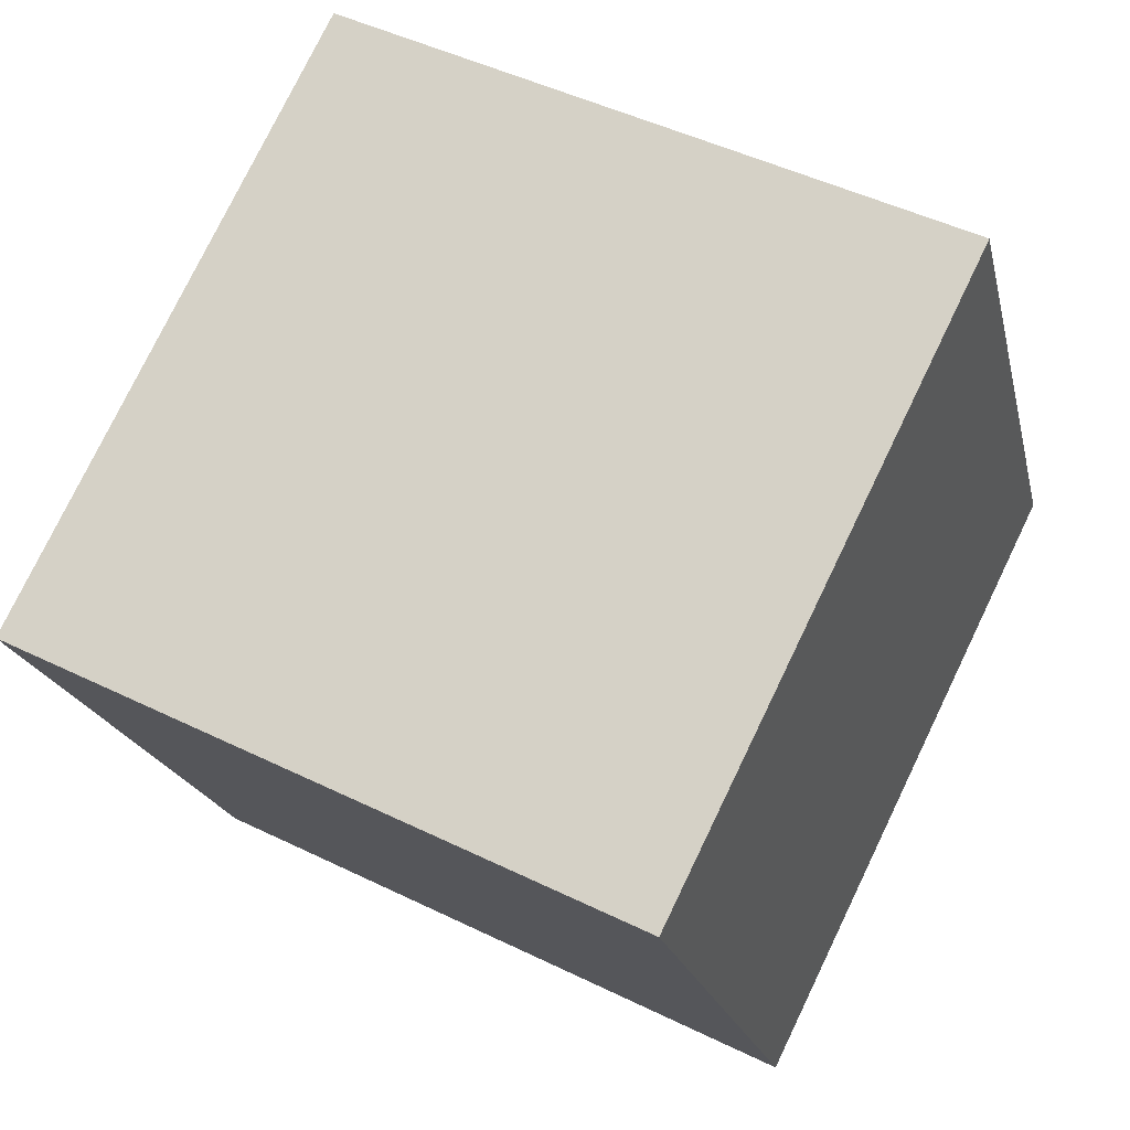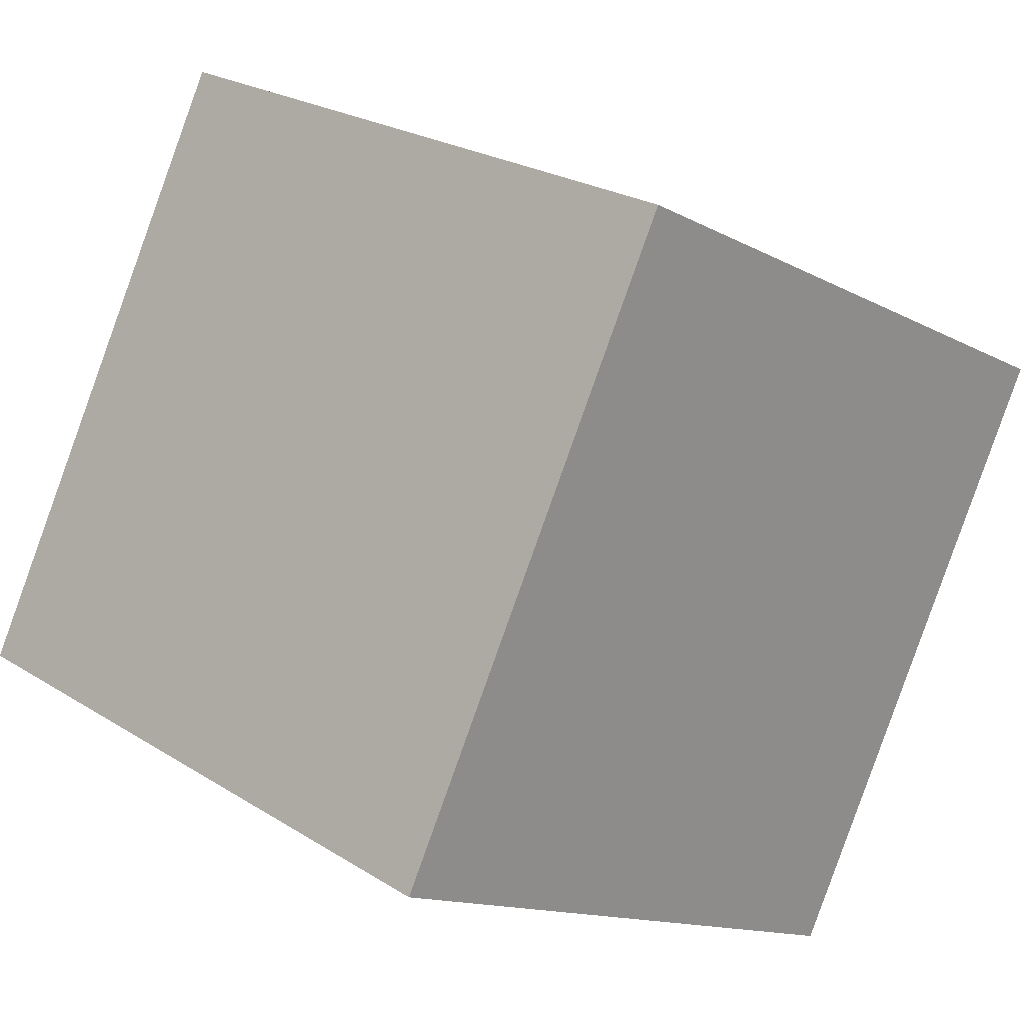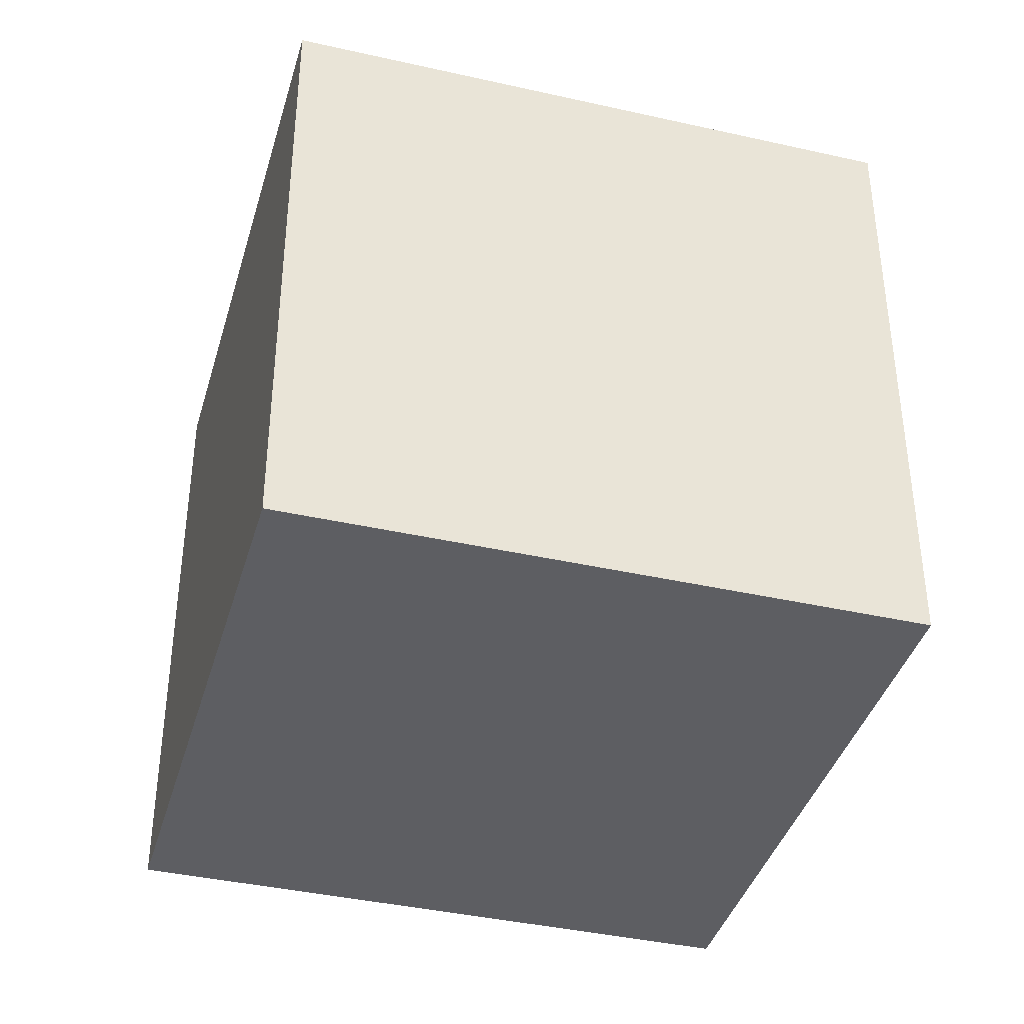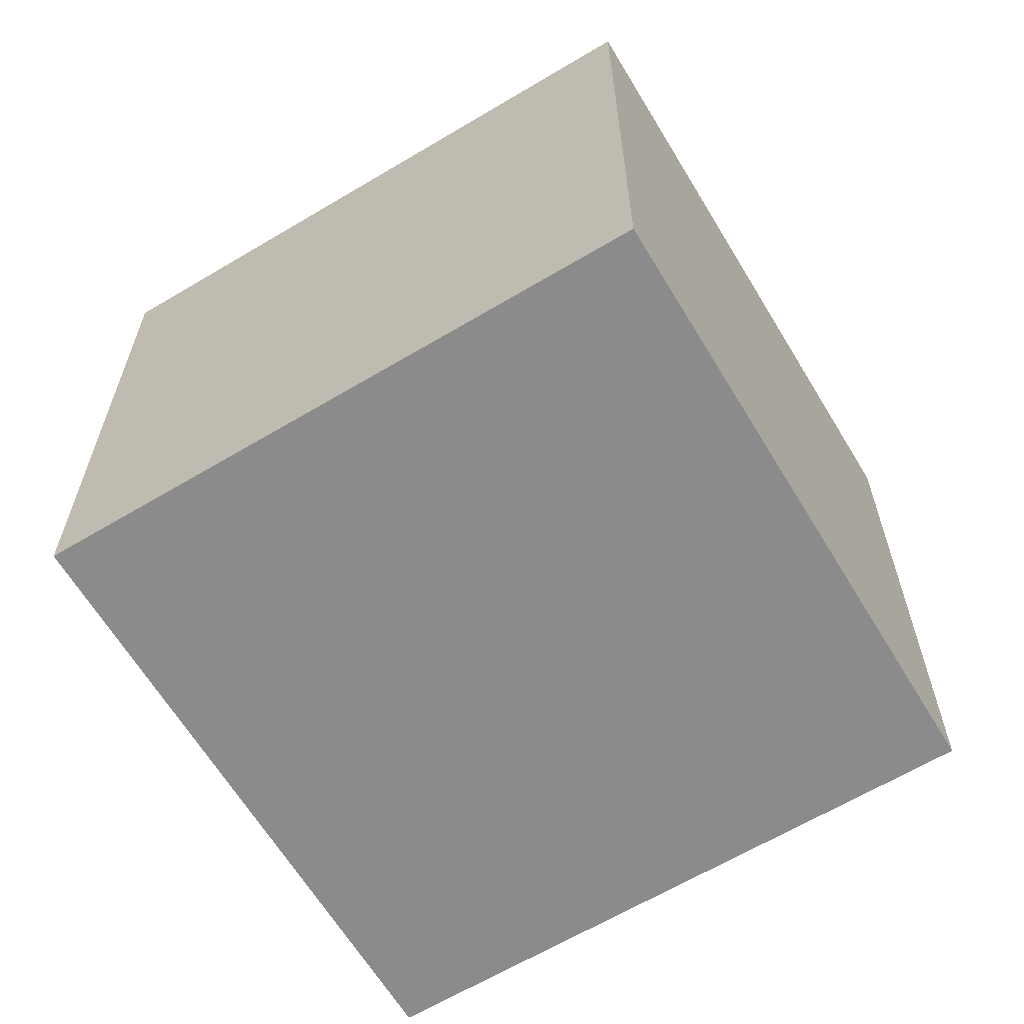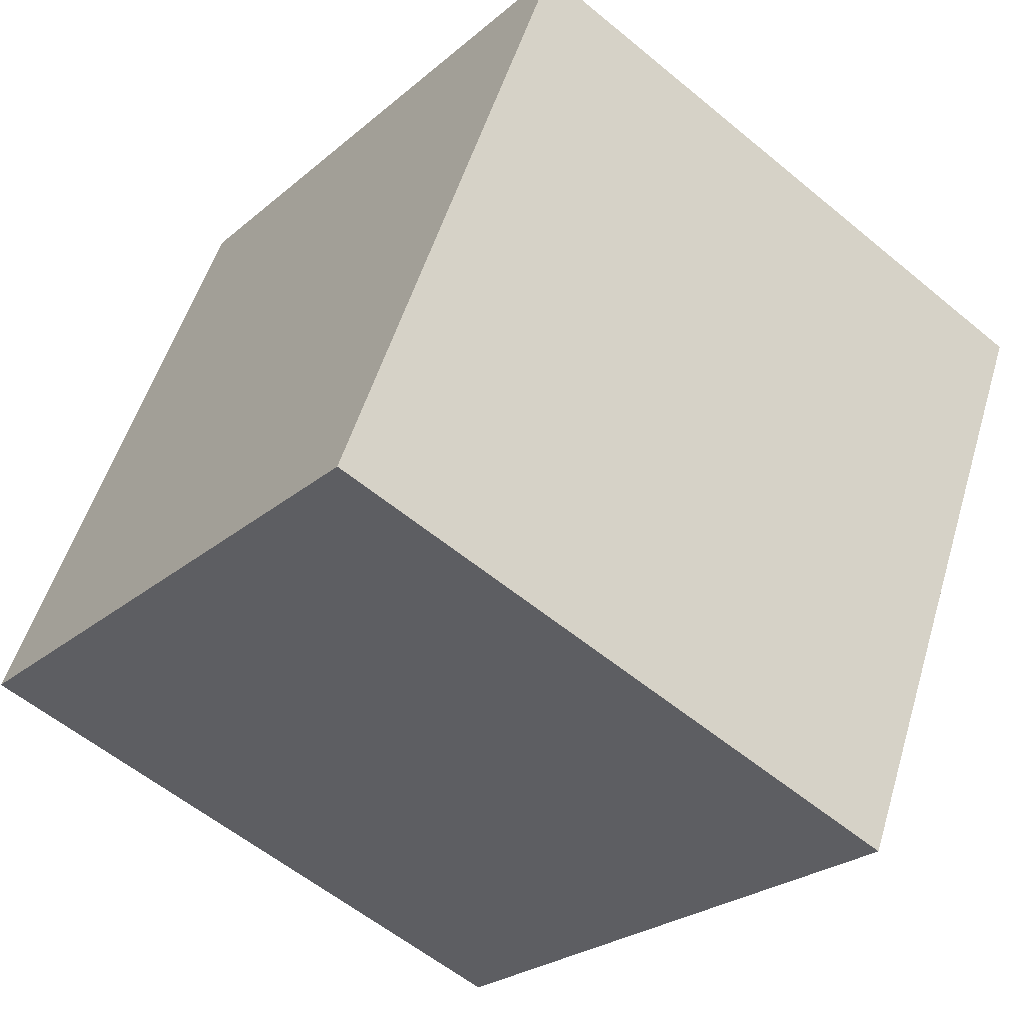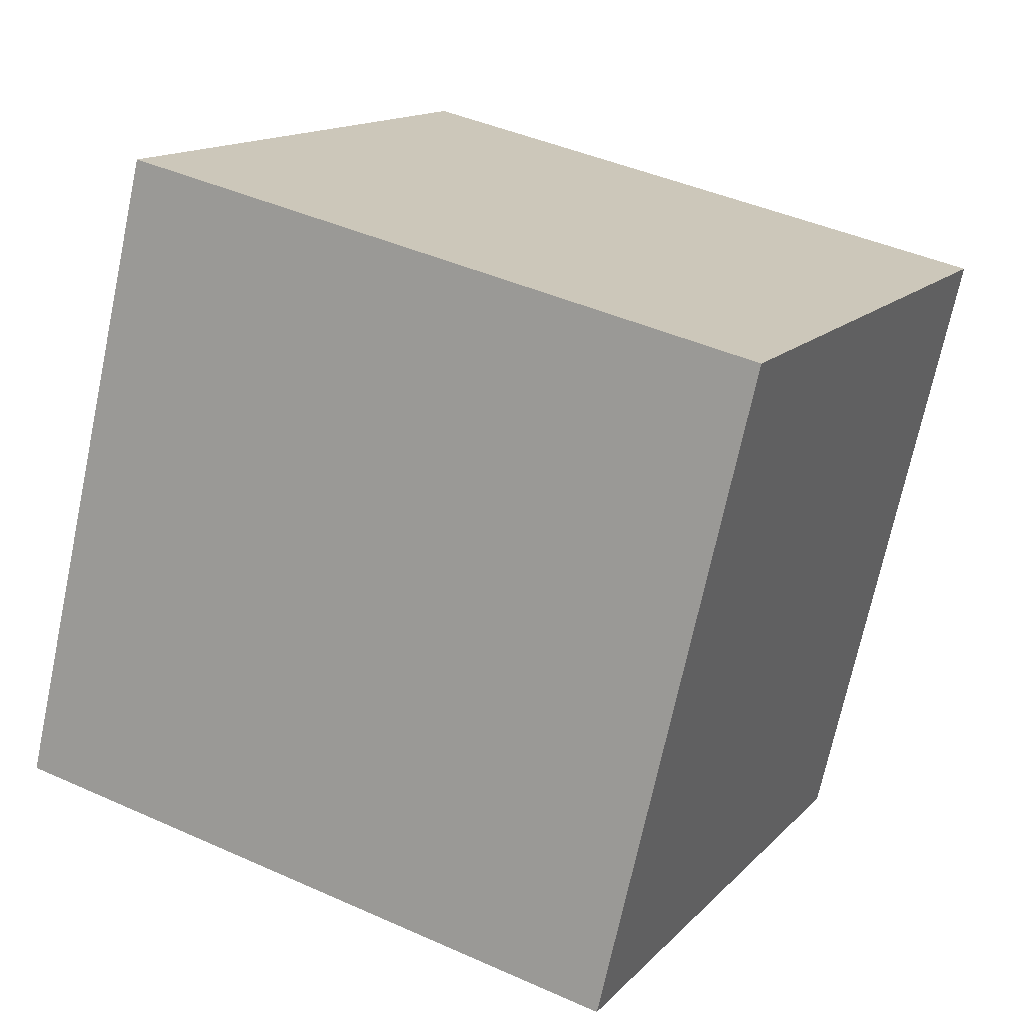
<metadata>
{"format":"obj","ext":"obj","renderer":"f3d","projection":"perspective","resolution":1024,"background":"white","views":[{"elev":47.5,"azim":-61.1,"up":"+Z"},{"elev":-13.4,"azim":-140.4,"up":"+Z"},{"elev":-39.4,"azim":-131.7,"up":"+Y"},{"elev":-64.0,"azim":95.1,"up":"+Y"},{"elev":-57.2,"azim":-130.8,"up":"+Z"},{"elev":42.4,"azim":118.3,"up":"+Z"}]}
</metadata>
<code>
o Cube
v -0.1684 1 0.7306
v -0.1684 0 0.7306
v 0.2694 1 -0.1684
v 0.2694 0 -0.1684
v 0.7306 1 1.168
v 0.7306 0 1.168
v 1.168 1 0.2694
v 1.168 0 0.2694
f 1 5 7 3
f 4 3 7 8
f 8 7 5 6
f 6 2 4 8
f 2 1 3 4
f 6 5 1 2

</code>
